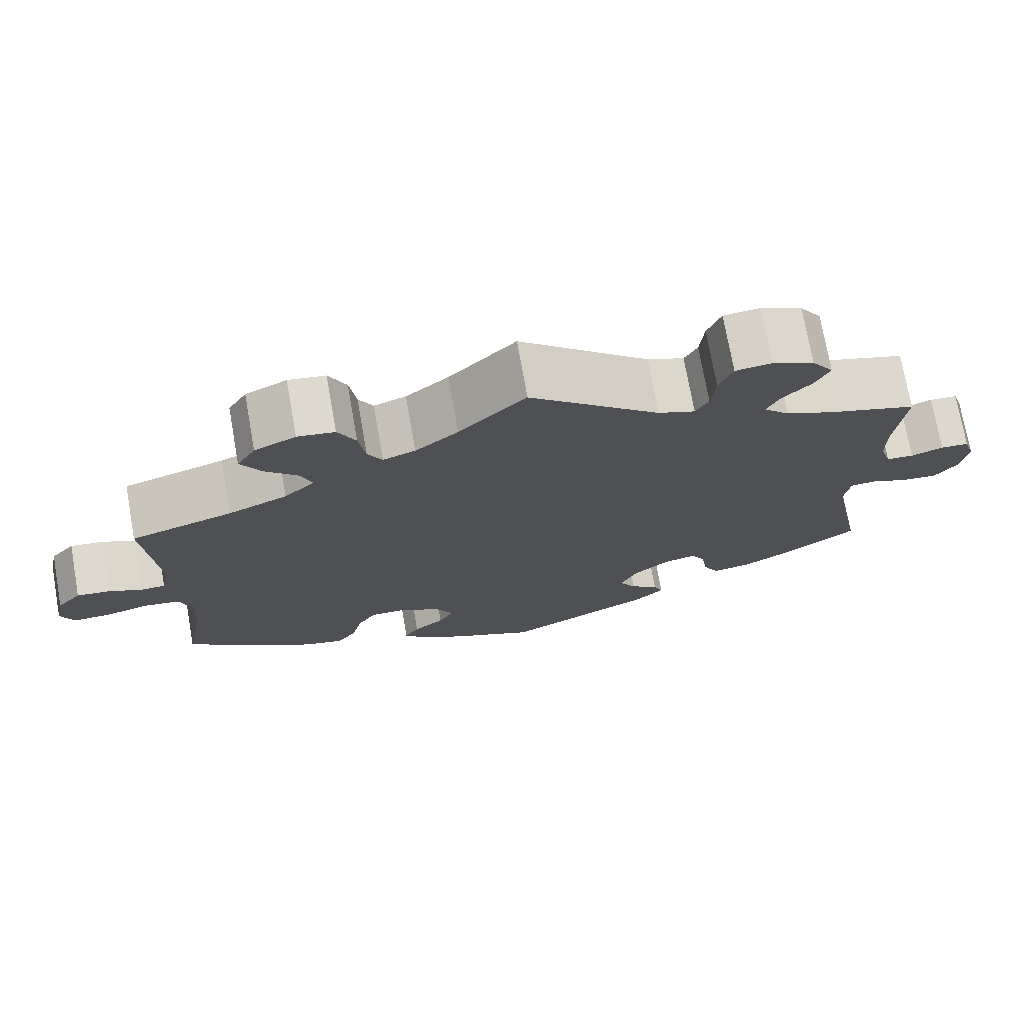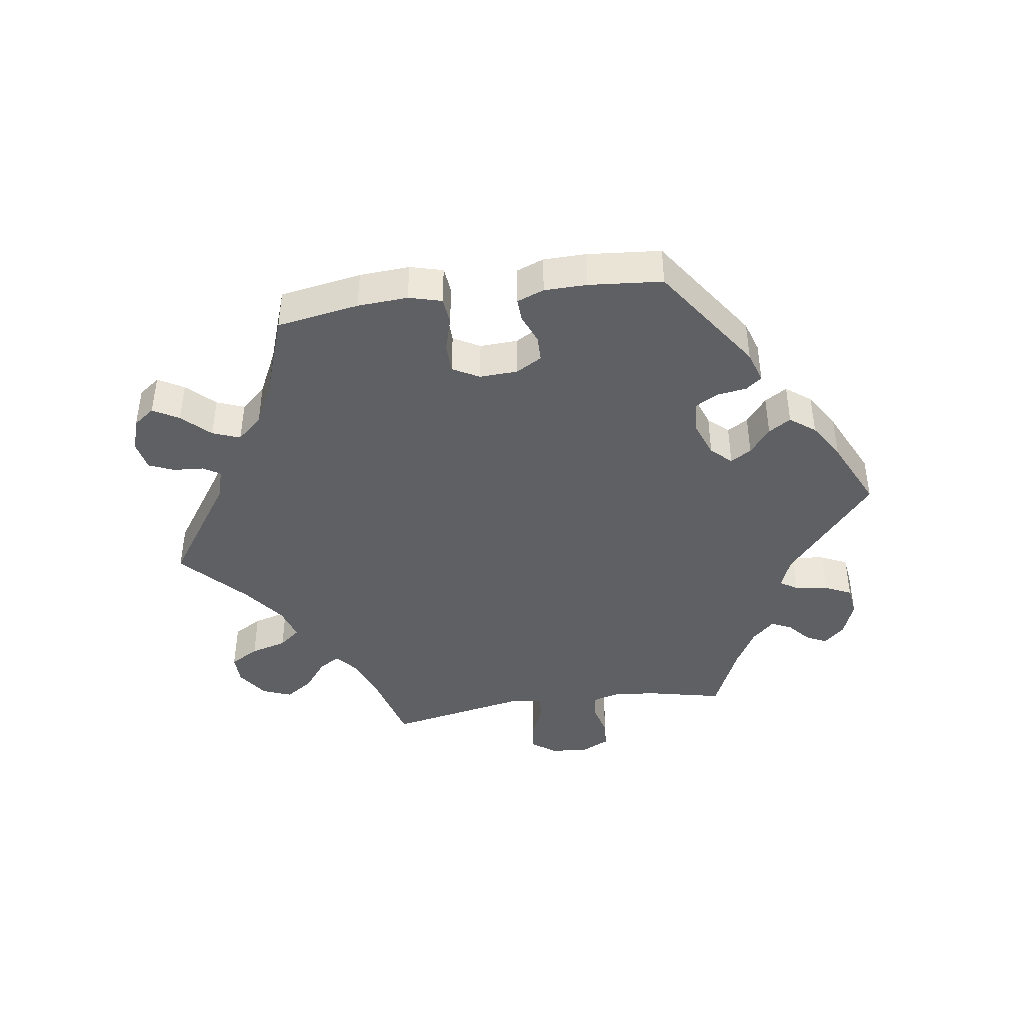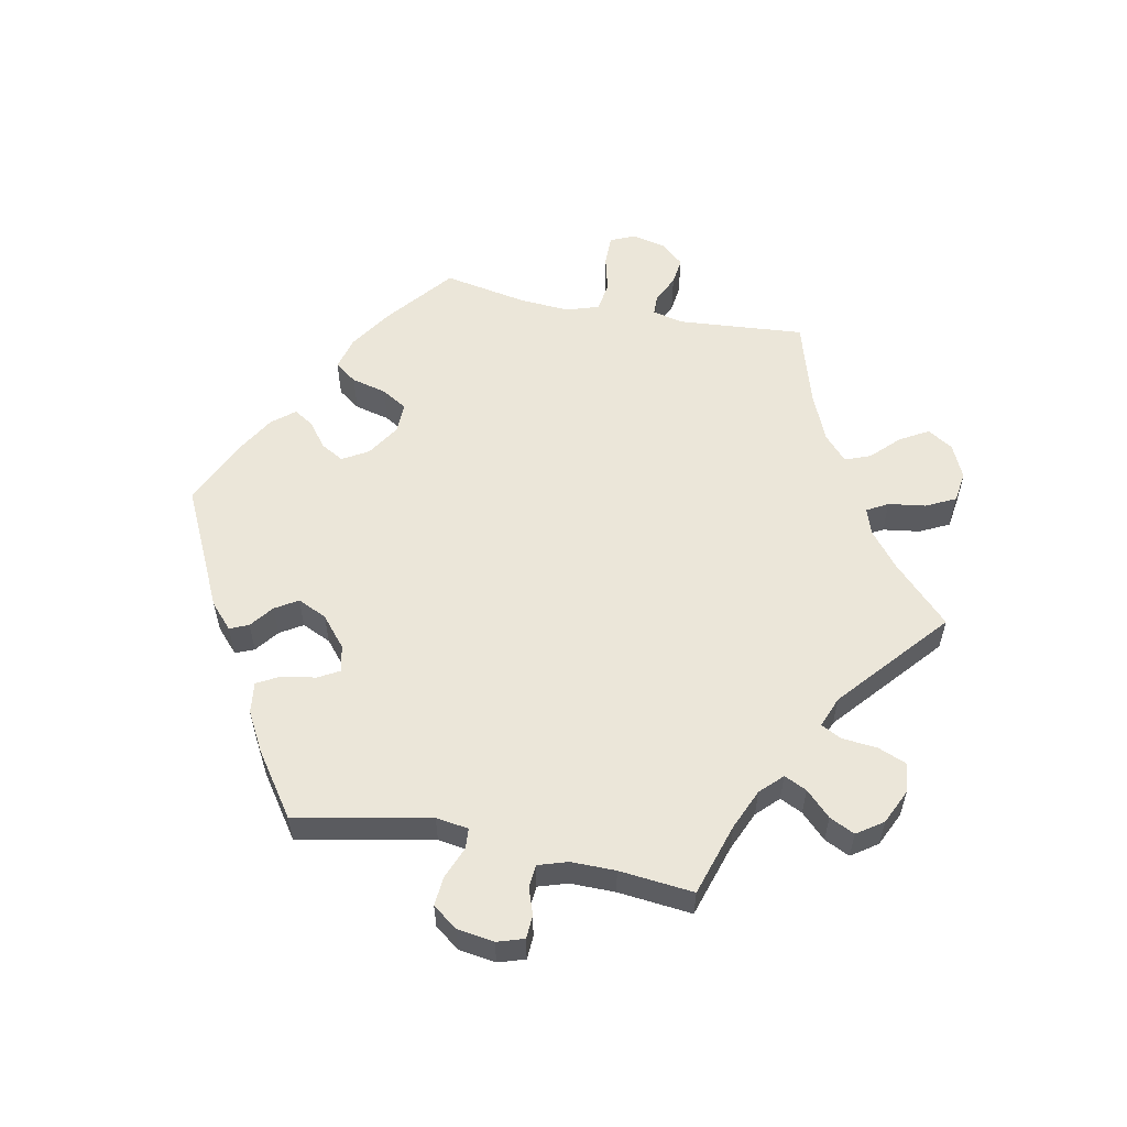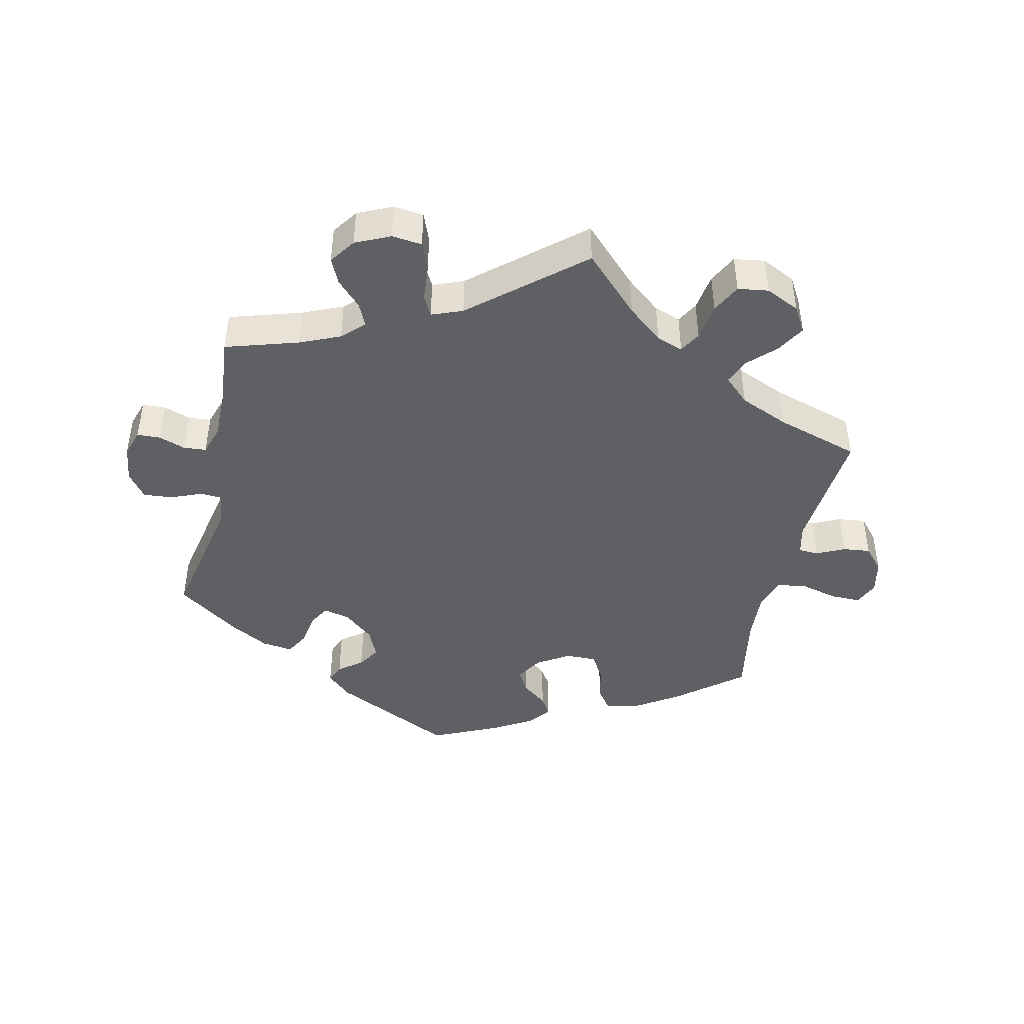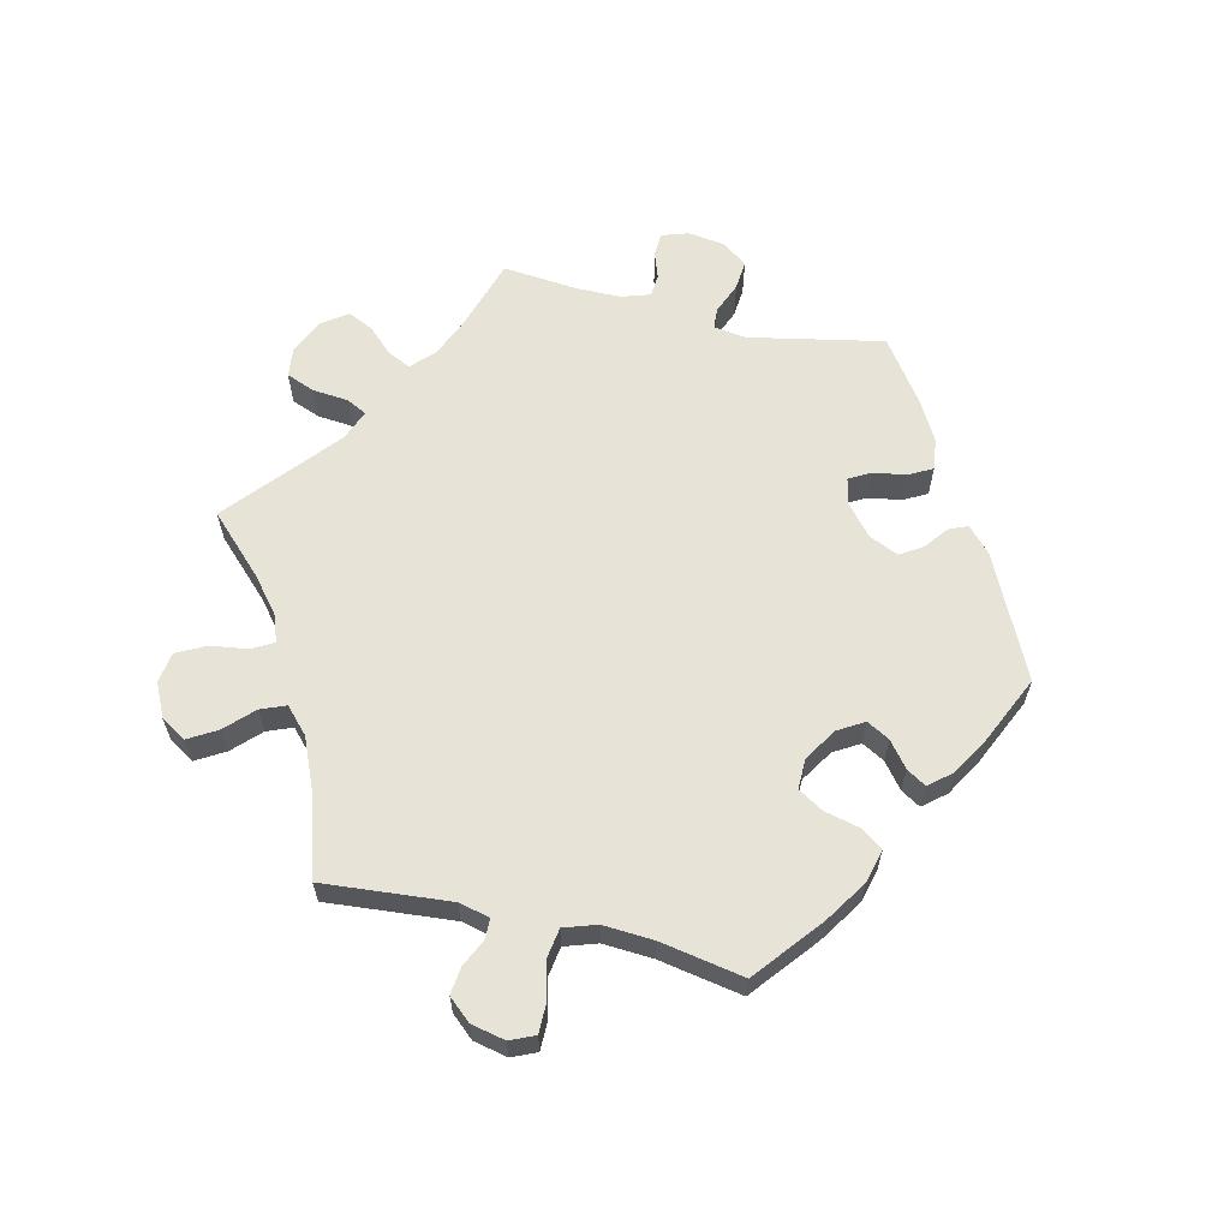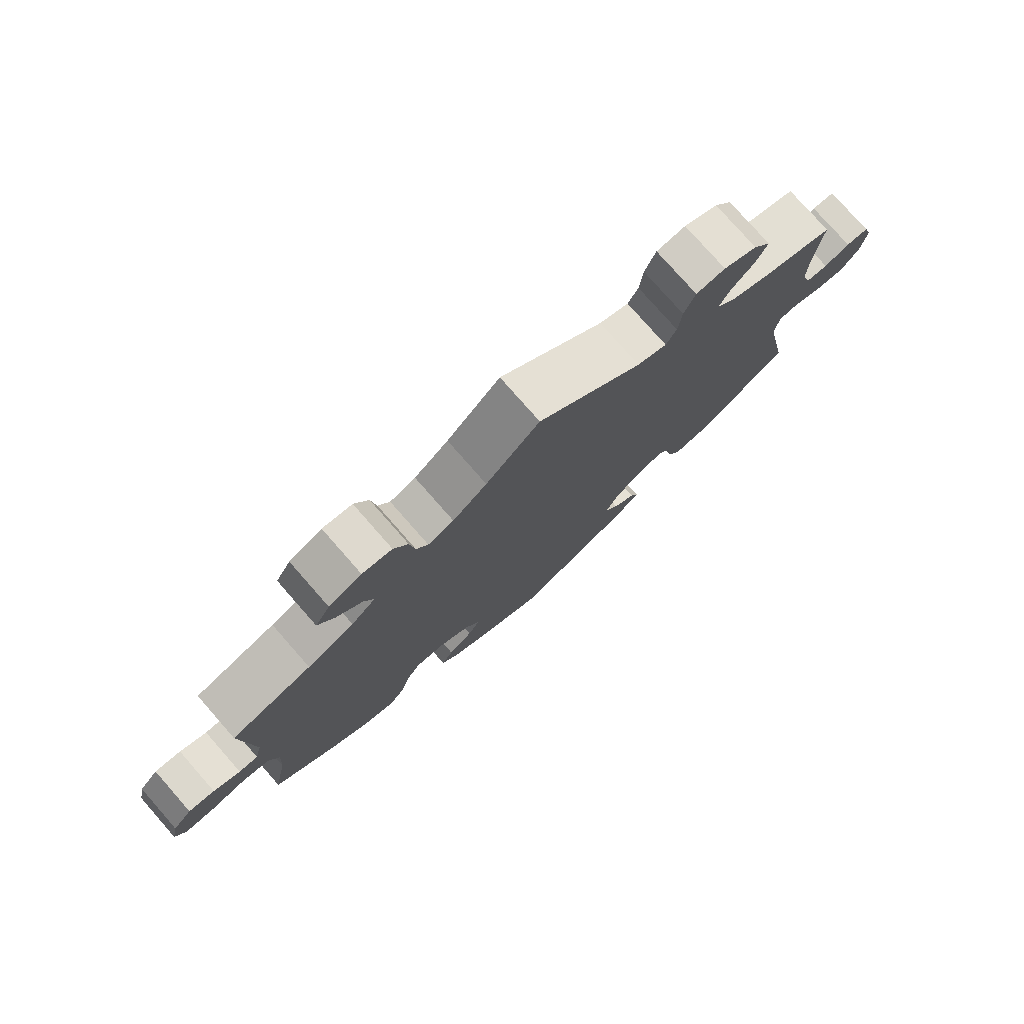
<metadata>
{"format":"obj","ext":"obj","renderer":"f3d","projection":"perspective","resolution":1024,"background":"white","views":[{"elev":73.6,"azim":169.9,"up":"+Z"},{"elev":-42.9,"azim":158.5,"up":"+Y"},{"elev":56.8,"azim":-78.6,"up":"+Y"},{"elev":-44.2,"azim":-12.8,"up":"+Y"},{"elev":62.2,"azim":103.1,"up":"+Y"},{"elev":77.8,"azim":138.7,"up":"+Z"}]}
</metadata>
<code>
v 0.485 0.07 0.099
v 0.496 0.07 0.053
v 0.526 0.07 0.052
v 0.568 0.07 0.072
v 0.609 0.07 0.077
v 0.639 0.07 0.043
v 0.65 0.07 -0.008
v 0.634 0.07 -0.045
v 0.589 0.07 -0.045
v 0.533 0.07 -0.031
v 0.489 0.07 -0.038
v 0.473 0.07 -0.087
v 0.478 0.07 -0.163
v 0.501 0.07 -0.288
v 0.403 0.07 -0.368
v 0.339 0.07 -0.41
v 0.289 0.07 -0.423
v 0.265 0.07 -0.39
v 0.252 0.07 -0.337
v 0.229 0.07 -0.299
v 0.183 0.07 -0.3
v 0.134 0.07 -0.331
v 0.111 0.07 -0.37
v 0.13 0.07 -0.404
v 0.168 0.07 -0.434
v 0.186 0.07 -0.463
v 0.158 0.07 -0.497
v 0.102 0.07 -0.53
v 0 0.07 -0.577
v -0.183 0.07 -0.489
v -0.22 0.07 -0.455
v -0.208 0.07 -0.427
v -0.173 0.07 -0.4
v -0.152 0.07 -0.366
v -0.172 0.07 -0.322
v -0.217 0.07 -0.284
v -0.257 0.07 -0.275
v -0.275 0.07 -0.307
v -0.283 0.07 -0.357
v -0.302 0.07 -0.392
v -0.349 0.07 -0.386
v -0.407 0.07 -0.354
v -0.501 0.07 -0.288
v -0.461 0.07 -0.086
v -0.468 0.07 -0.037
v -0.499 0.07 -0.035
v -0.546 0.07 -0.054
v -0.59 0.07 -0.058
v -0.618 0.07 -0.021
v -0.626 0.07 0.035
v -0.613 0.07 0.075
v -0.578 0.07 0.077
v -0.538 0.07 0.063
v -0.504 0.07 0.066
v -0.49 0.07 0.11
v -0.49 0.07 0.177
v -0.501 0.07 0.289
v -0.392 0.07 0.323
v -0.332 0.07 0.349
v -0.3 0.07 0.381
v -0.316 0.07 0.415
v -0.352 0.07 0.452
v -0.37 0.07 0.49
v -0.343 0.07 0.529
v -0.291 0.07 0.553
v -0.246 0.07 0.548
v -0.229 0.07 0.505
v -0.224 0.07 0.451
v -0.208 0.07 0.421
v -0.162 0.07 0.439
v 0 0.07 0.578
v 0.083 0.07 0.495
v 0.136 0.07 0.452
v 0.176 0.07 0.438
v 0.194 0.07 0.47
v 0.202 0.07 0.526
v 0.224 0.07 0.57
v 0.27 0.07 0.577
v 0.321 0.07 0.553
v 0.344 0.07 0.515
v 0.319 0.07 0.472
v 0.279 0.07 0.432
v 0.264 0.07 0.394
v 0.302 0.07 0.359
v 0.375 0.07 0.328
v 0.501 0.07 0.29
v 0.485 0 0.099
v 0.496 0 0.053
v 0.526 0 0.052
v 0.568 0 0.072
v 0.609 0 0.077
v 0.639 0 0.043
v 0.65 0 -0.008
v 0.634 0 -0.045
v 0.589 0 -0.045
v 0.533 0 -0.031
v 0.489 0 -0.038
v 0.473 0 -0.087
v 0.478 0 -0.163
v 0.501 0 -0.288
v 0.403 0 -0.368
v 0.339 0 -0.41
v 0.289 0 -0.423
v 0.265 0 -0.39
v 0.252 0 -0.337
v 0.229 0 -0.299
v 0.183 0 -0.3
v 0.134 0 -0.331
v 0.111 0 -0.37
v 0.13 0 -0.404
v 0.168 0 -0.434
v 0.186 0 -0.463
v 0.158 0 -0.497
v 0.102 0 -0.53
v 0 0 -0.577
v -0.183 0 -0.489
v -0.22 0 -0.455
v -0.208 0 -0.427
v -0.173 0 -0.4
v -0.152 0 -0.366
v -0.172 0 -0.322
v -0.217 0 -0.284
v -0.257 0 -0.275
v -0.275 0 -0.307
v -0.283 0 -0.357
v -0.302 0 -0.392
v -0.349 0 -0.386
v -0.407 0 -0.354
v -0.501 0 -0.288
v -0.461 0 -0.086
v -0.468 0 -0.037
v -0.499 0 -0.035
v -0.546 0 -0.054
v -0.59 0 -0.058
v -0.618 0 -0.021
v -0.626 0 0.035
v -0.613 0 0.075
v -0.578 0 0.077
v -0.538 0 0.063
v -0.504 0 0.066
v -0.49 0 0.11
v -0.49 0 0.177
v -0.501 0 0.289
v -0.392 0 0.323
v -0.332 0 0.349
v -0.3 0 0.381
v -0.316 0 0.415
v -0.352 0 0.452
v -0.37 0 0.49
v -0.343 0 0.529
v -0.291 0 0.553
v -0.246 0 0.548
v -0.229 0 0.505
v -0.224 0 0.451
v -0.208 0 0.421
v -0.162 0 0.439
v 0 0 0.578
v 0.083 0 0.495
v 0.136 0 0.452
v 0.176 0 0.438
v 0.194 0 0.47
v 0.202 0 0.526
v 0.224 0 0.57
v 0.27 0 0.577
v 0.321 0 0.553
v 0.344 0 0.515
v 0.319 0 0.472
v 0.279 0 0.432
v 0.264 0 0.394
v 0.302 0 0.359
v 0.375 0 0.328
v 0.501 0 0.29
f 85 86 1
f 84 85 1 2
f 83 84 2
f 79 80 81 82
f 79 82 83
f 78 79 83
f 75 76 77 78
f 74 75 78 83
f 73 74 83 2
f 70 71 72
f 69 70 72 73
f 65 66 67 68
f 65 68 69
f 64 65 69
f 61 62 63 64
f 60 61 64 69
f 59 60 69 73
f 56 57 58
f 55 56 58 59
f 54 55 59 73
f 50 51 52 53
f 50 53 54
f 49 50 54
f 46 47 48 49
f 45 46 49 54
f 41 42 43 44
f 41 44 45
f 38 39 40 41
f 37 38 41 45
f 36 37 45 54
f 30 31 32 33
f 30 33 34
f 29 30 34
f 28 29 34 35
f 24 25 26 27
f 23 24 27 28
f 16 17 18 19
f 16 19 20
f 13 14 15 16
f 12 13 16 20
f 11 12 20 21
f 7 8 9 10
f 7 10 11
f 6 7 11
f 3 4 5 6
f 2 3 6 11
f 23 28 35 36
f 22 23 36 54
f 21 22 54 73
f 2 11 21 73
f 87 172 171
f 88 87 171 170
f 88 170 169
f 168 167 166 165
f 169 168 165
f 169 165 164
f 164 163 162 161
f 169 164 161 160
f 88 169 160 159
f 158 157 156
f 159 158 156 155
f 154 153 152 151
f 155 154 151
f 155 151 150
f 150 149 148 147
f 155 150 147 146
f 159 155 146 145
f 144 143 142
f 145 144 142 141
f 159 145 141 140
f 139 138 137 136
f 140 139 136
f 140 136 135
f 135 134 133 132
f 140 135 132 131
f 130 129 128 127
f 131 130 127
f 127 126 125 124
f 131 127 124 123
f 140 131 123 122
f 119 118 117 116
f 120 119 116
f 120 116 115
f 121 120 115 114
f 113 112 111 110
f 114 113 110 109
f 105 104 103 102
f 106 105 102
f 102 101 100 99
f 106 102 99 98
f 107 106 98 97
f 96 95 94 93
f 97 96 93
f 97 93 92
f 92 91 90 89
f 97 92 89 88
f 122 121 114 109
f 140 122 109 108
f 159 140 108 107
f 159 107 97 88
f 1 87 88 2
f 2 88 89 3
f 3 89 90 4
f 4 90 91 5
f 5 91 92 6
f 6 92 93 7
f 7 93 94 8
f 8 94 95 9
f 9 95 96 10
f 10 96 97 11
f 11 97 98 12
f 12 98 99 13
f 13 99 100 14
f 14 100 101 15
f 15 101 102 16
f 16 102 103 17
f 17 103 104 18
f 18 104 105 19
f 19 105 106 20
f 20 106 107 21
f 21 107 108 22
f 22 108 109 23
f 23 109 110 24
f 24 110 111 25
f 25 111 112 26
f 26 112 113 27
f 27 113 114 28
f 28 114 115 29
f 29 115 116 30
f 30 116 117 31
f 31 117 118 32
f 32 118 119 33
f 33 119 120 34
f 34 120 121 35
f 35 121 122 36
f 36 122 123 37
f 37 123 124 38
f 38 124 125 39
f 39 125 126 40
f 40 126 127 41
f 41 127 128 42
f 42 128 129 43
f 43 129 130 44
f 44 130 131 45
f 45 131 132 46
f 46 132 133 47
f 47 133 134 48
f 48 134 135 49
f 49 135 136 50
f 50 136 137 51
f 51 137 138 52
f 52 138 139 53
f 53 139 140 54
f 54 140 141 55
f 55 141 142 56
f 56 142 143 57
f 57 143 144 58
f 58 144 145 59
f 59 145 146 60
f 60 146 147 61
f 61 147 148 62
f 62 148 149 63
f 63 149 150 64
f 64 150 151 65
f 65 151 152 66
f 66 152 153 67
f 67 153 154 68
f 68 154 155 69
f 69 155 156 70
f 70 156 157 71
f 71 157 158 72
f 72 158 159 73
f 73 159 160 74
f 74 160 161 75
f 75 161 162 76
f 76 162 163 77
f 77 163 164 78
f 78 164 165 79
f 79 165 166 80
f 80 166 167 81
f 81 167 168 82
f 82 168 169 83
f 83 169 170 84
f 84 170 171 85
f 85 171 172 86
f 86 172 87 1

</code>
